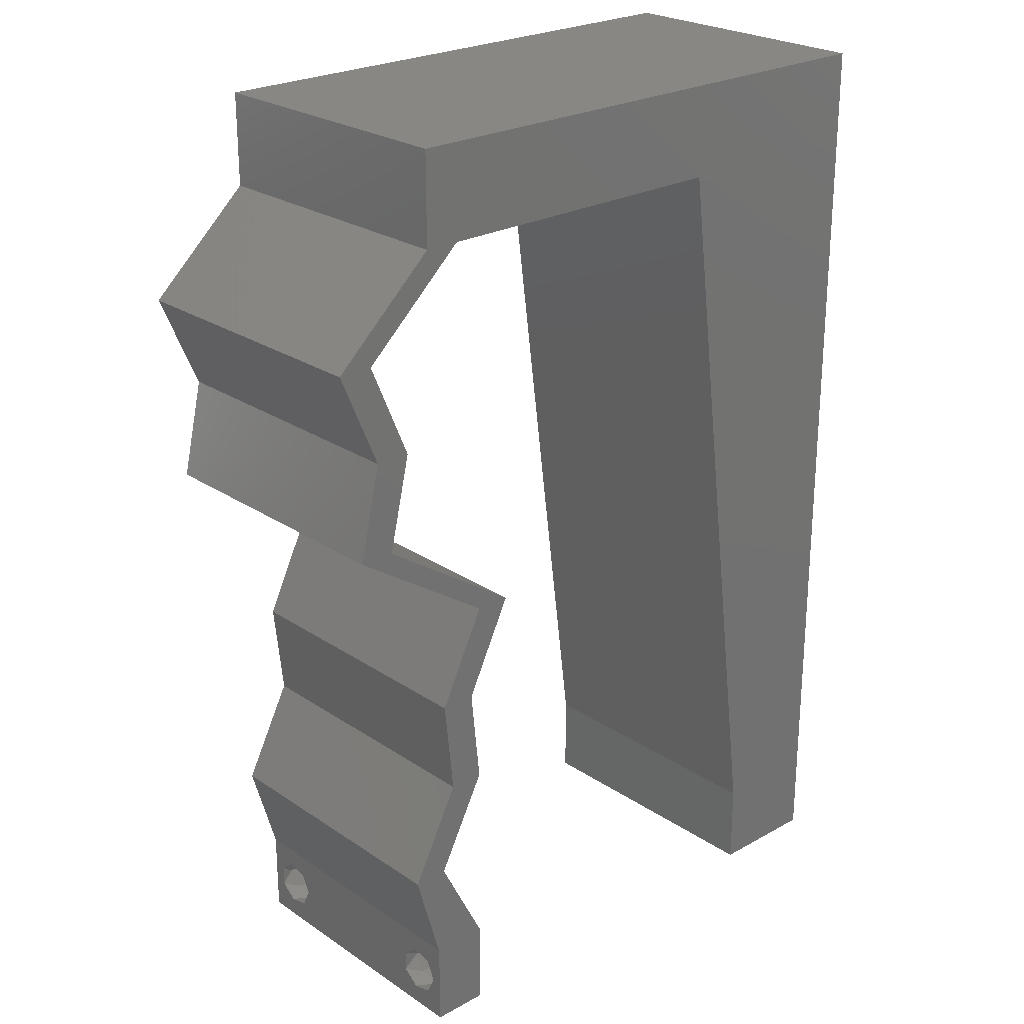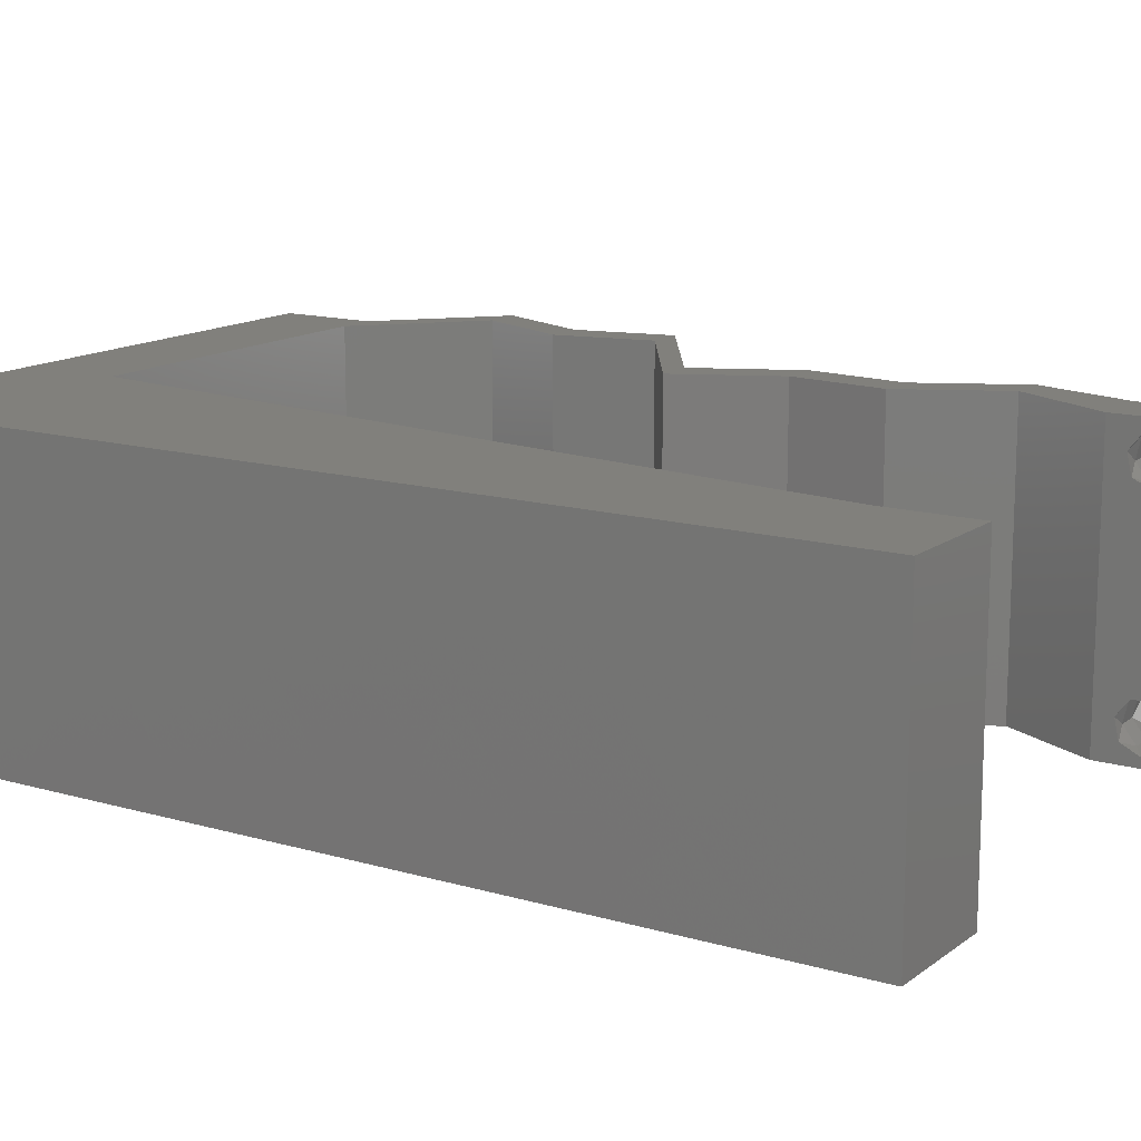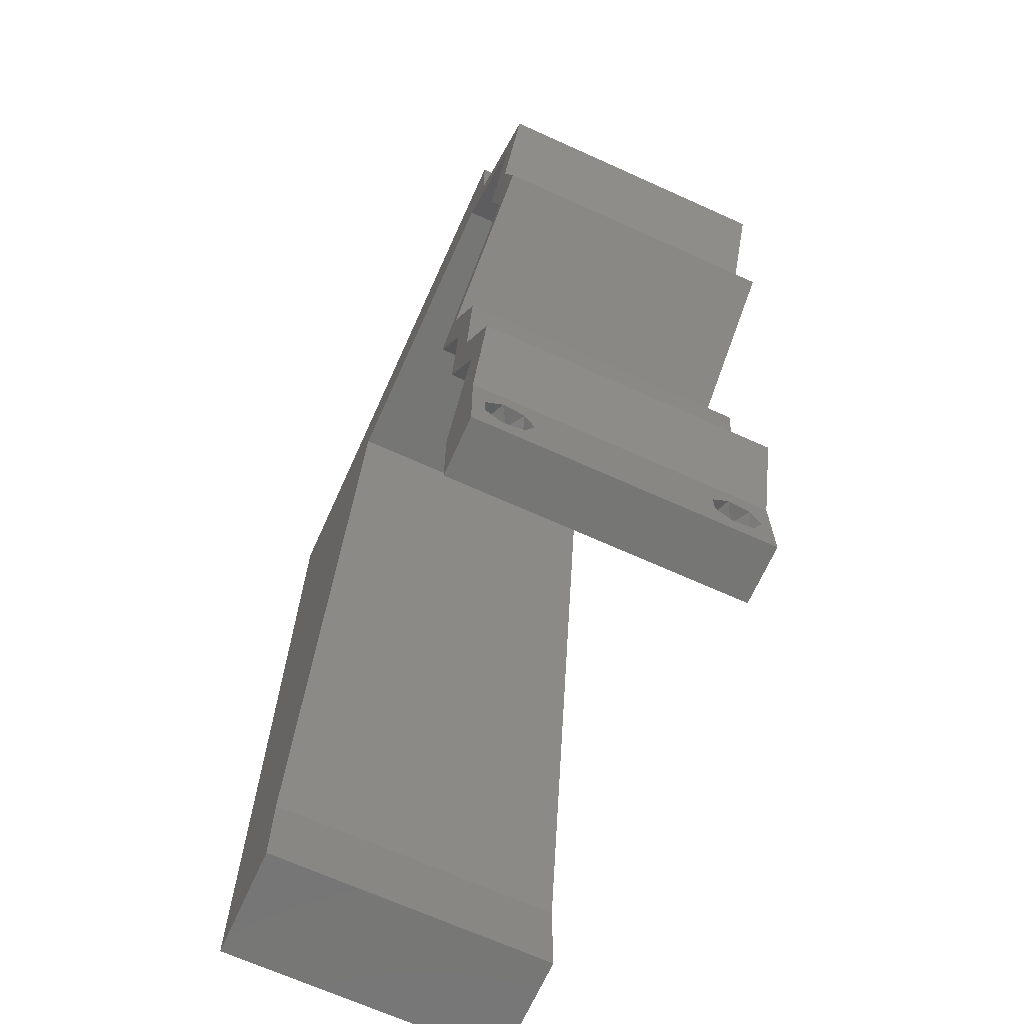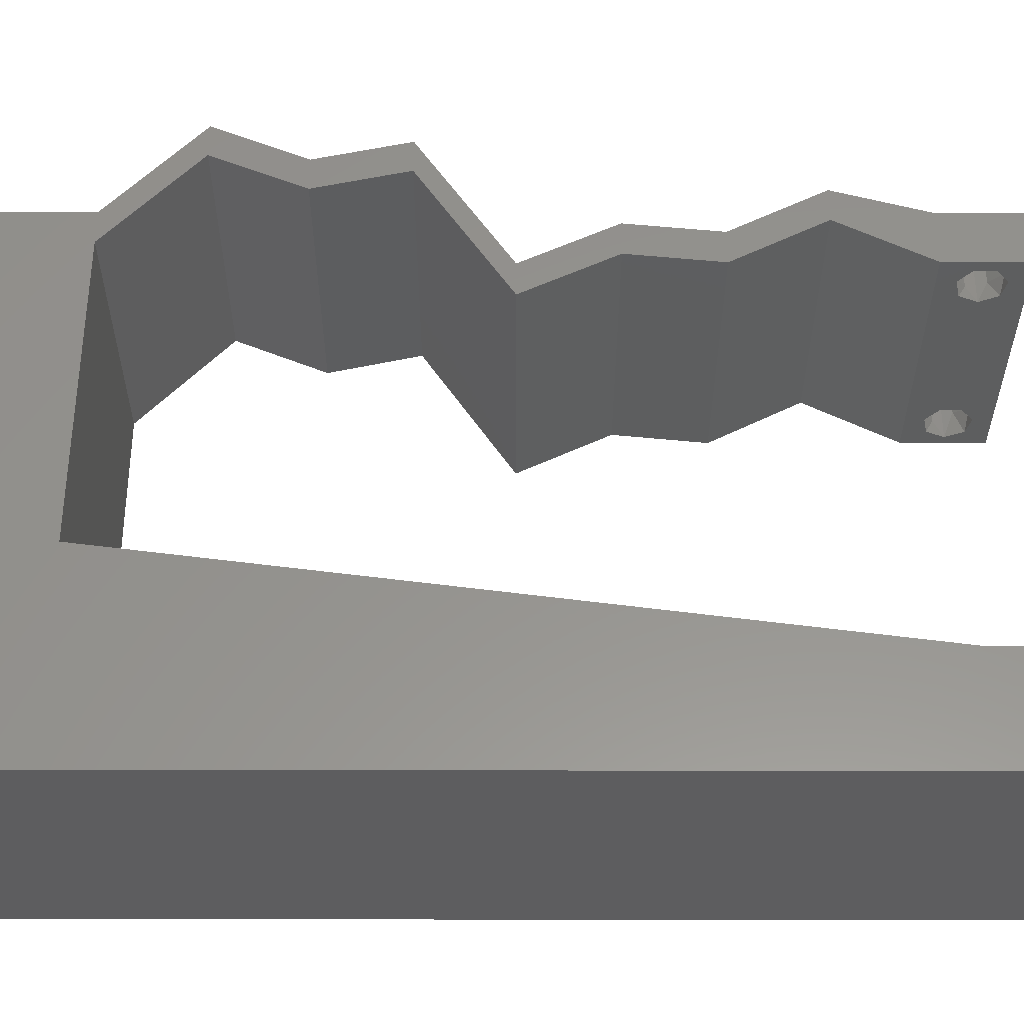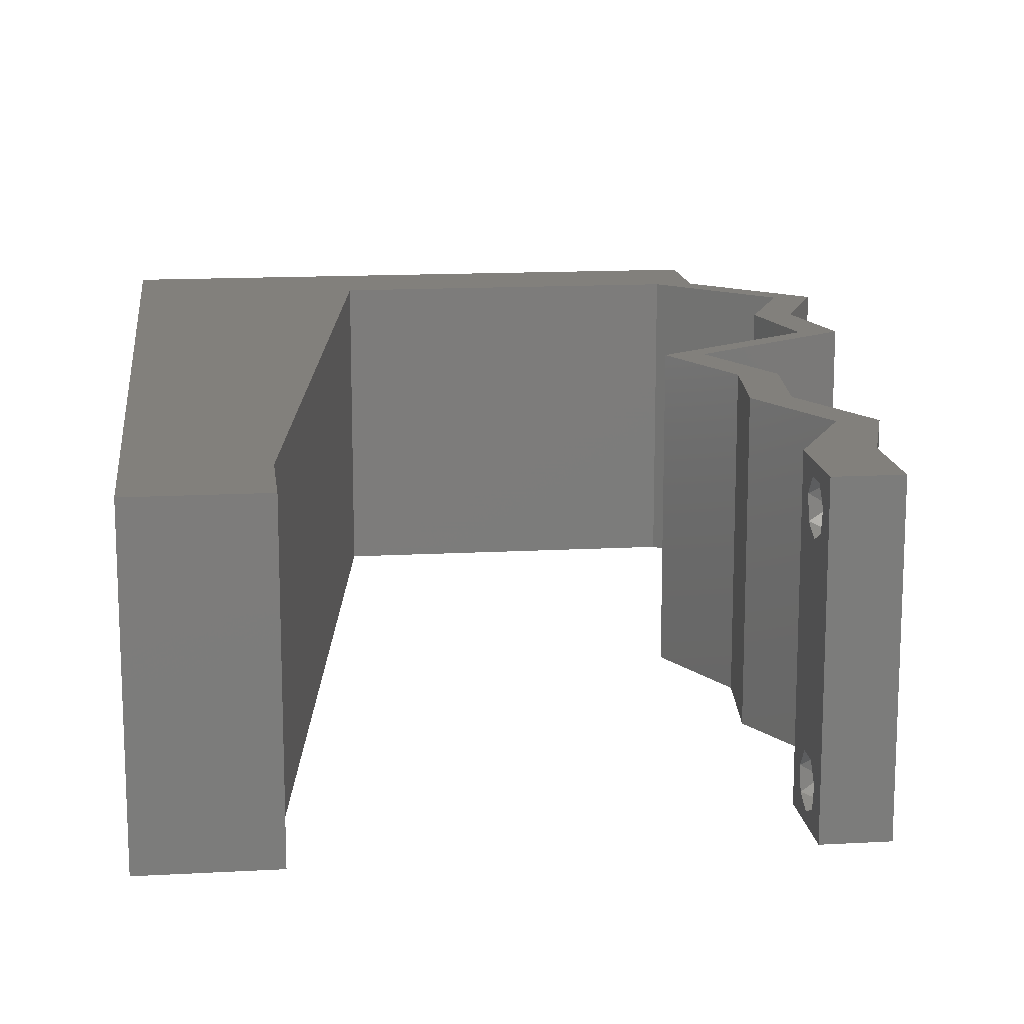
<metadata>
{"format":"stl","ext":"stl","renderer":"f3d","projection":"perspective","resolution":1024,"background":"white","views":[{"elev":24.5,"azim":137.6,"up":"+Y"},{"elev":13.9,"azim":-57.2,"up":"+Z"},{"elev":-68.4,"azim":65.7,"up":"+Y"},{"elev":56.8,"azim":-89.9,"up":"+Z"},{"elev":14.6,"azim":-6.8,"up":"+Z"}]}
</metadata>
<code>
# stl→obj: 235 verts, 474 faces
v 0.04 0 0.01
v 0.04 -0.006 0.01
v 0.04 -0.003738 0.003932
v 0.04 -0.003 0.0159
v 0.04 -0.004657 0.002778
v 0.04 -0.006 0
v 0.04 -0.004329 0.00134
v 0.04 -0.001671 0.00134
v 0.04 0 0
v 0.04 -0.001343 0.002778
v 0.04 -0.003 0.0007
v 0.04 -0.002262 0.01913
v 0.04 -0.001343 0.01798
v 0.04 0 0.02
v 0.04 -0.004657 0.01798
v 0.04 -0.003738 0.01913
v 0.04 -0.006 0.02
v 0.04 -0.001671 0.01654
v 0.04 -0.004329 0.01654
v 0.04 -0.002262 0.003932
v 0.036 -0.006 0.01
v 0.036 0 0.01
v 0.036 -0.003738 0.003932
v 0.036 -0.003 0.0159
v 0.036 -0.004329 0.00134
v 0.036 -0.006 0
v 0.036 -0.004657 0.002778
v 0.036 -0.001343 0.002778
v 0.036 0 0
v 0.036 -0.001671 0.00134
v 0.036 -0.003 0.0007
v 0.036 0 0.02
v 0.036 -0.001343 0.01798
v 0.036 -0.002262 0.01913
v 0.036 -0.003738 0.01913
v 0.036 -0.004657 0.01798
v 0.036 -0.006 0.02
v 0.036 -0.004329 0.01654
v 0.036 -0.001671 0.01654
v 0.036 -0.002262 0.003932
v 0 0.048 0.02
v 0 0.036 0.02
v 0.01358 0.04281 0.02
v 0.008 0 0.02
v 0.009395 0.0107 0.02
v 0.004349 0.005675 0.02
v 0 0 0.02
v 0.004 -0.003 0.02
v 0 -0.006 0.02
v 0.008 -0.006 0.02
v 0.01219 0.03211 0.02
v 0 0.024 0.02
v 0.01079 0.0214 0.02
v 0.03 0.06 0.02
v 0.02 0.06 0.02
v 0.02625 0.05351 0.02
v 0.007711 0.05286 0.02
v 0.01498 0.05351 0.02
v 0.01 0.06 0.02
v 0.03752 0.05351 0.02
v 0.04 0.05351 0.02
v 0.04 0.06 0.02
v 0 0.06 0.02
v 0 0.012 0.02
v 0.005431 0.01666 0.02
v 0.038 -0.003 0.02
v 0.04479 0.04682 0.02
v 0.04727 0.04682 0.02
v 0.0409 0.0301 0.02
v 0.04597 0.03344 0.02
v 0.04349 0.03344 0.02
v 0.03583 0.02675 0.02
v 0.03842 0.0301 0.02
v 0.03335 0.02675 0.02
v 0.04443 0.04013 0.02
v 0.04195 0.04013 0.02
v 0.03911 0.02007 0.02
v 0.03663 0.02007 0.02
v 0.03843 0.01338 0.02
v 0.0419 0.006689 0.02
v 0.03942 0.006689 0.02
v 0.03595 0.01338 0.02
v 0 -0.006 0.01
v 0 -0.003 0.015
v 0 0 0.01
v 0 -0.006 0
v 0 -0.003 0.005
v 0 0 0
v 0.004 -0.006 0.015
v 0.008 -0.006 0.01
v 0.004 -0.006 0.005
v 0.008 -0.006 0
v 0 0.06 0
v 0 0.051 0.0086
v 0 0.06 0.01
v 0 0.009 0.0114
v 0 0.048 0
v 0 0.0415 0.009767
v 0 0.03 0.01
v 0 0.036 0
v 0 0.024 0
v 0 0.0185 0.01023
v 0 0.012 0
v 0 0.005337 0.005128
v 0 0.05466 0.01487
v 0.01358 0.04281 0
v 0.008 0 0
v 0.004349 0.005675 0
v 0.009395 0.0107 0
v 0.004 -0.003 0
v 0.01219 0.03211 0
v 0.01079 0.0214 0
v 0.02 0.06 0
v 0.03 0.06 0
v 0.02625 0.05351 0
v 0.007711 0.05286 0
v 0.01498 0.05351 0
v 0.01 0.06 0
v 0.03752 0.05351 0
v 0.04 0.06 0
v 0.04 0.05351 0
v 0.005431 0.01666 0
v 0.038 -0.003 0
v 0.04479 0.04682 0
v 0.04727 0.04682 0
v 0.04597 0.03344 0
v 0.0409 0.0301 0
v 0.04349 0.03344 0
v 0.03842 0.0301 0
v 0.03583 0.02675 0
v 0.03335 0.02675 0
v 0.04443 0.04013 0
v 0.04195 0.04013 0
v 0.03911 0.02007 0
v 0.03663 0.02007 0
v 0.03843 0.01338 0
v 0.0419 0.006689 0
v 0.03942 0.006689 0
v 0.03595 0.01338 0
v 0.008 0 0.01
v 0.008 -0.003 0.015
v 0.008 -0.003 0.005
v 0.015 0.06 0.00866
v 0.025 0.06 0.01134
v 0.006575 0.06 0.01266
v 0.03343 0.06 0.007337
v 0.04 0.06 0.01
v 0.0342 0.06 0.01422
v 0.005798 0.06 0.00578
v 0.04 0.05675 0.015
v 0.04 0.05351 0.01
v 0.04 0.05675 0.005
v 0.04364 0.05016 0.015
v 0.04727 0.04682 0.01
v 0.04364 0.05016 0.005
v 0.04585 0.04348 0.015
v 0.04443 0.04013 0.01
v 0.04585 0.04348 0.005
v 0.0452 0.03679 0.015
v 0.04597 0.03344 0.01
v 0.0452 0.03679 0.005
v 0.03583 0.02675 0.01
v 0.03911 0.02007 0.01
v 0.03747 0.02341 0.015
v 0.03747 0.02341 0.005
v 0.03877 0.01672 0.015
v 0.03843 0.01338 0.01
v 0.03877 0.01672 0.005
v 0.04016 0.01003 0.015
v 0.0419 0.006689 0.01
v 0.04016 0.01003 0.005
v 0.04095 0.003344 0.015
v 0.04095 0.003344 0.005
v 0.03771 0.003344 0.015
v 0.03942 0.006689 0.01
v 0.03771 0.003344 0.005
v 0.03595 0.01338 0.01
v 0.03768 0.01003 0.015
v 0.03768 0.01003 0.005
v 0.03629 0.01672 0.015
v 0.03663 0.02007 0.01
v 0.03629 0.01672 0.005
v 0.03499 0.02341 0.015
v 0.03335 0.02675 0.01
v 0.03499 0.02341 0.005
v 0.04349 0.03344 0.01
v 0.04272 0.03679 0.015
v 0.04195 0.04013 0.01
v 0.04272 0.03679 0.005
v 0.04337 0.04348 0.015
v 0.04479 0.04682 0.01
v 0.04337 0.04348 0.005
v 0.04116 0.05016 0.015
v 0.03752 0.05351 0.01
v 0.04116 0.05016 0.005
v 0.02267 0.05351 0.01008
v 0.01498 0.05351 0.01
v 0.03078 0.05351 0.00679
v 0.03105 0.05351 0.01367
v 0.01303 0.03859 0.01035
v 0.009988 0.01525 0.009445
v 0.01149 0.02681 0.009965
v 0.00897 0.007441 0.01232
v 0.01401 0.04609 0.007669
v 0.008786 0.006028 0.00569
v 0.01419 0.04752 0.01429
v 0.0375 -0.003738 0.01607
v 0.0385 -0.002262 0.01607
v 0.03888 -0.003738 0.01607
v 0.03712 -0.002262 0.01607
v 0.03873 -0.001671 0.01866
v 0.03727 -0.001343 0.01722
v 0.03875 -0.001343 0.01722
v 0.03725 -0.001671 0.01866
v 0.03873 -0.004657 0.01722
v 0.03727 -0.004329 0.01866
v 0.03875 -0.004329 0.01866
v 0.03725 -0.004657 0.01722
v 0.03802 -0.003011 0.0193
v 0.03687 -0.002995 0.0193
v 0.03916 -0.003 0.0193
v 0.038 -0.003744 0.0008712
v 0.03727 -0.002262 0.0008684
v 0.03874 -0.002242 0.0008785
v 0.03914 -0.003734 0.0008667
v 0.03873 -0.001343 0.002022
v 0.03727 -0.001671 0.00346
v 0.03725 -0.001343 0.002022
v 0.03727 -0.004329 0.00346
v 0.03873 -0.003 0.0041
v 0.03875 -0.004329 0.00346
v 0.03875 -0.001671 0.00346
v 0.03725 -0.003 0.0041
v 0.03739 -0.004655 0.002013
v 0.03882 -0.004657 0.002022
f 1 2 3
f 1 4 2
f 5 6 7
f 8 9 10
f 11 9 8
f 7 6 11
f 12 13 14
f 15 16 17
f 16 14 17
f 12 14 16
f 6 9 11
f 5 2 6
f 14 18 1
f 13 18 14
f 17 2 19
f 19 15 17
f 9 1 10
f 1 18 4
f 2 4 19
f 20 1 3
f 10 1 20
f 3 2 5
f 21 22 23
f 24 22 21
f 25 26 27
f 28 29 30
f 29 31 30
f 25 31 26
f 32 33 34
f 35 36 37
f 37 32 35
f 37 36 38
f 35 32 34
f 29 26 31
f 28 22 29
f 37 38 21
f 32 22 39
f 39 33 32
f 26 21 27
f 21 38 24
f 39 22 24
f 27 21 23
f 23 22 40
f 40 22 28
f 41 42 43
f 44 45 46
f 44 47 48
f 49 50 48
f 43 42 51
f 42 52 51
f 51 52 53
f 54 55 56
f 41 43 57
f 47 44 46
f 58 55 59
f 43 58 57
f 60 61 62
f 59 63 57
f 52 64 65
f 63 41 57
f 37 17 66
f 14 32 66
f 58 59 57
f 45 53 65
f 45 64 46
f 53 52 65
f 47 49 48
f 50 44 48
f 64 45 65
f 64 47 46
f 61 67 68
f 60 67 61
f 69 70 71
f 72 73 74
f 69 73 72
f 17 14 66
f 32 37 66
f 73 69 71
f 54 60 62
f 68 67 75
f 70 75 71
f 75 76 71
f 67 76 75
f 77 72 78
f 78 72 74
f 79 77 78
f 80 79 81
f 81 79 82
f 82 79 78
f 14 80 81
f 32 14 81
f 60 54 56
f 55 58 56
f 83 84 85
f 47 84 49
f 86 87 88
f 85 87 83
f 49 84 83
f 85 84 47
f 83 87 86
f 88 87 85
f 50 89 90
f 83 89 49
f 86 91 83
f 90 91 92
f 49 89 50
f 90 89 83
f 92 91 86
f 83 91 90
f 93 94 95
f 47 96 85
f 97 94 93
f 64 96 47
f 98 99 42
f 100 99 98
f 100 98 97
f 42 99 52
f 101 99 100
f 52 102 64
f 52 99 102
f 41 98 42
f 103 102 101
f 102 99 101
f 88 104 103
f 63 105 41
f 41 94 98
f 103 96 102
f 41 105 94
f 103 104 96
f 102 96 64
f 98 94 97
f 95 105 63
f 85 104 88
f 96 104 85
f 94 105 95
f 97 106 100
f 107 108 109
f 107 110 88
f 86 110 92
f 100 106 111
f 100 111 101
f 101 111 112
f 113 114 115
f 97 116 106
f 88 108 107
f 117 118 113
f 106 116 117
f 119 120 121
f 118 116 93
f 101 122 103
f 93 116 97
f 26 123 6
f 9 123 29
f 117 116 118
f 109 122 112
f 109 108 103
f 112 122 101
f 88 110 86
f 92 110 107
f 103 122 109
f 103 108 88
f 124 121 125
f 119 121 124
f 126 127 128
f 129 130 131
f 129 127 130
f 6 123 9
f 29 123 26
f 128 127 129
f 119 114 120
f 125 132 124
f 132 126 128
f 133 132 128
f 124 132 133
f 134 135 130
f 130 135 131
f 136 135 134
f 137 138 136
f 138 139 136
f 139 135 136
f 9 138 137
f 29 138 9
f 115 114 119
f 117 113 115
f 140 141 90
f 50 141 44
f 107 142 92
f 90 142 140
f 44 141 140
f 90 141 50
f 92 142 90
f 140 142 107
f 55 143 59
f 113 144 114
f 55 144 143
f 143 144 113
f 143 145 59
f 144 146 114
f 54 144 55
f 118 143 113
f 114 146 120
f 120 146 147
f 63 145 95
f 59 145 63
f 54 148 144
f 118 149 143
f 144 148 146
f 143 149 145
f 62 148 54
f 147 148 62
f 93 149 118
f 95 149 93
f 146 148 147
f 145 149 95
f 147 150 151
f 61 150 62
f 120 152 121
f 151 152 147
f 62 150 147
f 151 150 61
f 147 152 120
f 121 152 151
f 61 153 151
f 154 153 68
f 151 155 121
f 125 155 154
f 151 153 154
f 68 153 61
f 121 155 125
f 154 155 151
f 75 156 68
f 157 158 154
f 154 156 157
f 125 158 132
f 68 156 154
f 157 156 75
f 154 158 125
f 132 158 157
f 157 159 160
f 70 159 75
f 132 161 126
f 160 161 157
f 75 159 157
f 160 159 70
f 157 161 132
f 126 161 160
f 162 160 69
f 127 160 162
f 160 70 69
f 69 72 162
f 127 126 160
f 162 130 127
f 163 164 77
f 72 164 162
f 134 165 163
f 162 165 130
f 77 164 72
f 162 164 163
f 130 165 134
f 163 165 162
f 79 166 77
f 163 166 167
f 134 168 136
f 167 168 163
f 77 166 163
f 167 166 79
f 163 168 134
f 136 168 167
f 79 169 167
f 170 169 80
f 167 171 136
f 137 171 170
f 167 169 170
f 80 169 79
f 136 171 137
f 170 171 167
f 14 172 80
f 170 172 1
f 137 173 9
f 1 173 170
f 80 172 170
f 1 172 14
f 170 173 137
f 9 173 1
f 2 17 37
f 21 2 37
f 26 6 2
f 26 2 21
f 32 174 22
f 175 174 81
f 22 176 29
f 138 176 175
f 22 174 175
f 81 174 32
f 29 176 138
f 175 176 22
f 177 178 82
f 81 178 175
f 139 179 177
f 175 179 138
f 82 178 81
f 175 178 177
f 138 179 139
f 177 179 175
f 177 180 181
f 78 180 82
f 139 182 135
f 181 182 177
f 82 180 177
f 181 180 78
f 177 182 139
f 135 182 181
f 78 183 181
f 184 183 74
f 181 185 135
f 131 185 184
f 74 183 78
f 181 183 184
f 184 185 181
f 135 185 131
f 186 184 73
f 186 129 184
f 184 74 73
f 73 71 186
f 184 129 131
f 128 129 186
f 186 187 188
f 76 187 71
f 128 189 133
f 188 189 186
f 71 187 186
f 188 187 76
f 186 189 128
f 133 189 188
f 188 190 191
f 67 190 76
f 133 192 124
f 191 192 188
f 76 190 188
f 191 190 67
f 188 192 133
f 124 192 191
f 67 193 191
f 194 193 60
f 191 195 124
f 119 195 194
f 60 193 67
f 124 195 119
f 191 193 194
f 194 195 191
f 115 196 117
f 197 196 58
f 58 196 56
f 115 198 196
f 119 198 115
f 194 198 119
f 56 199 60
f 60 199 194
f 196 198 199
f 56 196 199
f 199 198 194
f 117 196 197
f 106 200 111
f 45 201 53
f 201 202 53
f 53 202 51
f 200 202 111
f 51 202 200
f 140 203 44
f 197 204 117
f 111 202 112
f 112 202 201
f 44 203 45
f 117 204 106
f 112 201 109
f 51 200 43
f 201 205 109
f 200 206 43
f 106 204 200
f 45 203 201
f 203 205 201
f 204 206 200
f 109 205 107
f 43 206 58
f 58 206 197
f 107 205 140
f 140 205 203
f 197 206 204
f 4 24 207
f 24 4 208
f 4 207 209
f 24 208 210
f 211 212 213
f 212 211 214
f 215 216 217
f 216 215 218
f 211 219 214
f 212 208 213
f 214 219 220
f 219 211 221
f 215 207 218
f 208 212 210
f 207 215 209
f 217 216 219
f 13 12 211
f 36 35 216
f 33 39 212
f 13 211 213
f 33 212 214
f 18 13 213
f 16 15 217
f 34 33 214
f 208 18 213
f 36 216 218
f 207 38 218
f 38 36 218
f 15 19 215
f 15 215 217
f 217 219 221
f 219 216 220
f 216 35 220
f 211 12 221
f 212 39 210
f 16 217 221
f 34 214 220
f 215 19 209
f 24 38 207
f 4 18 208
f 19 4 209
f 39 24 210
f 35 34 220
f 12 16 221
f 11 31 222
f 31 11 223
f 223 11 224
f 11 222 225
f 226 227 228
f 229 230 231
f 227 226 232
f 230 229 233
f 227 230 233
f 230 227 232
f 223 226 228
f 226 223 224
f 222 25 234
f 229 231 234
f 234 231 235
f 31 25 222
f 25 27 234
f 27 229 234
f 40 28 227
f 20 3 230
f 8 10 226
f 27 23 229
f 227 28 228
f 230 3 231
f 40 227 233
f 20 230 232
f 226 10 232
f 229 23 233
f 28 30 228
f 3 5 231
f 23 40 233
f 10 20 232
f 30 31 223
f 30 223 228
f 222 234 235
f 231 5 235
f 5 7 235
f 8 226 224
f 222 235 225
f 235 7 225
f 11 8 224
f 7 11 225

</code>
